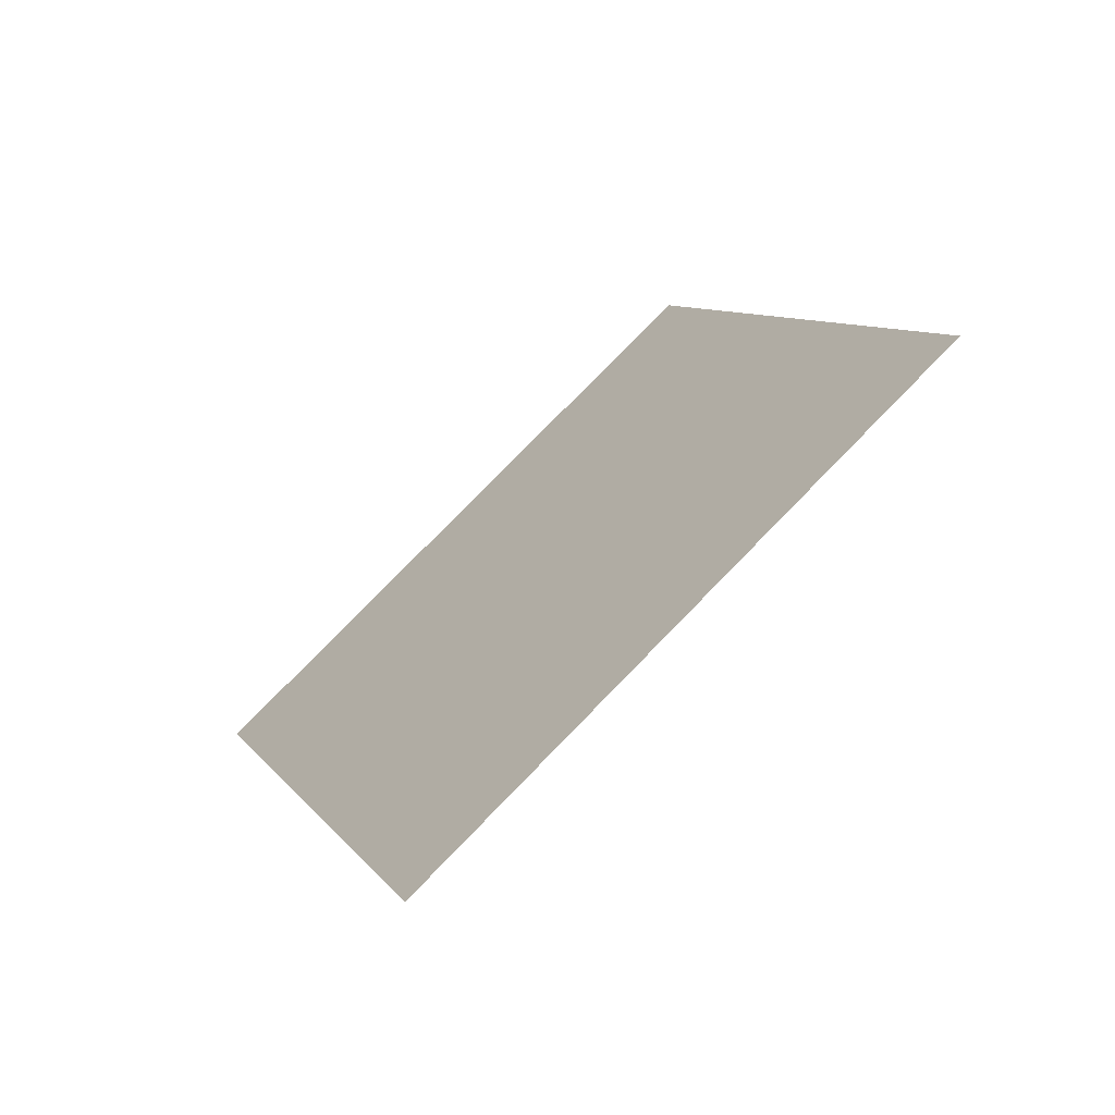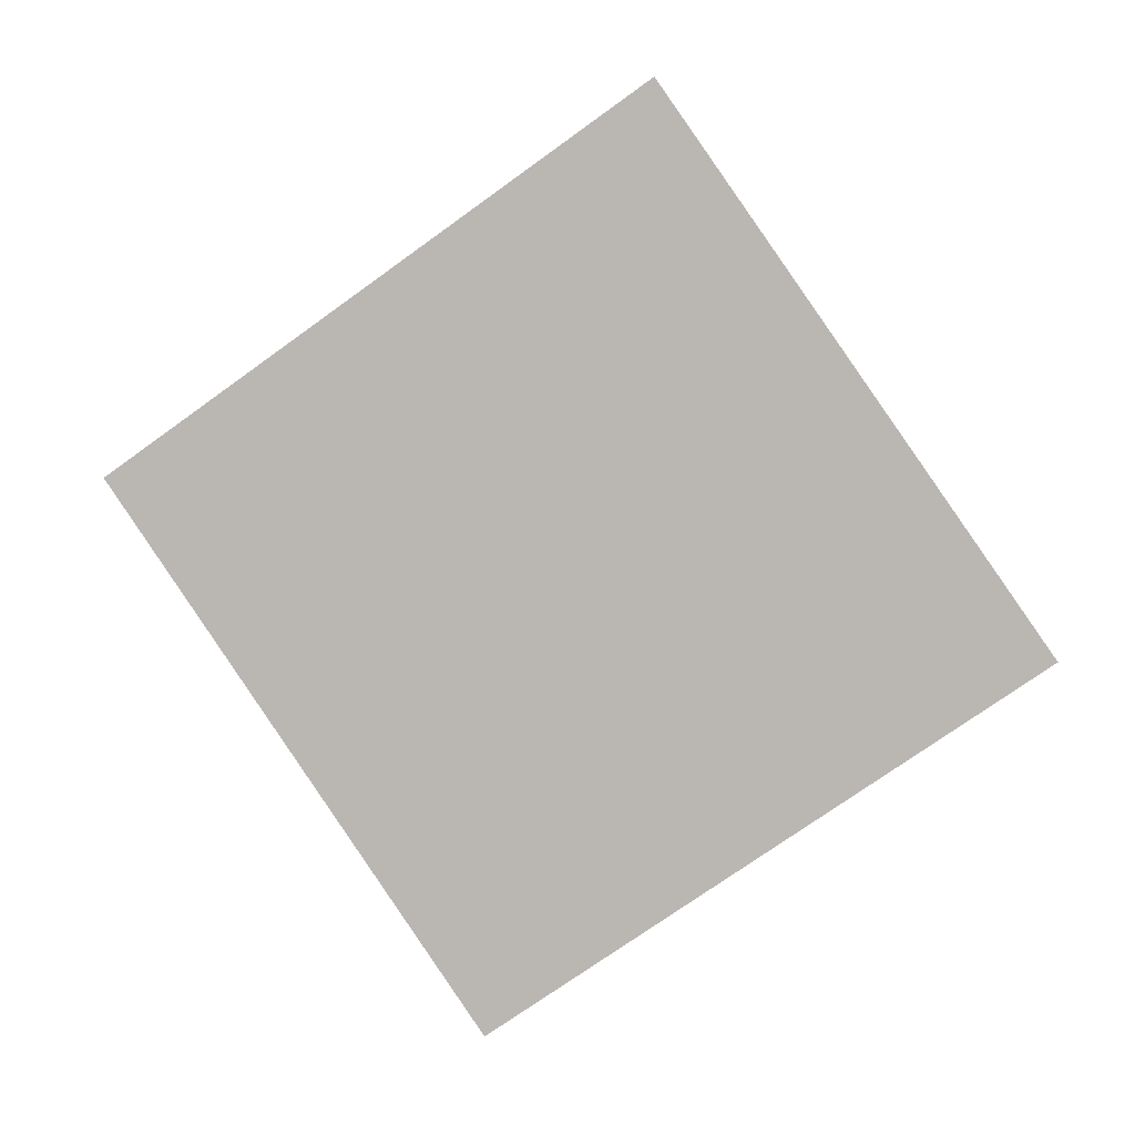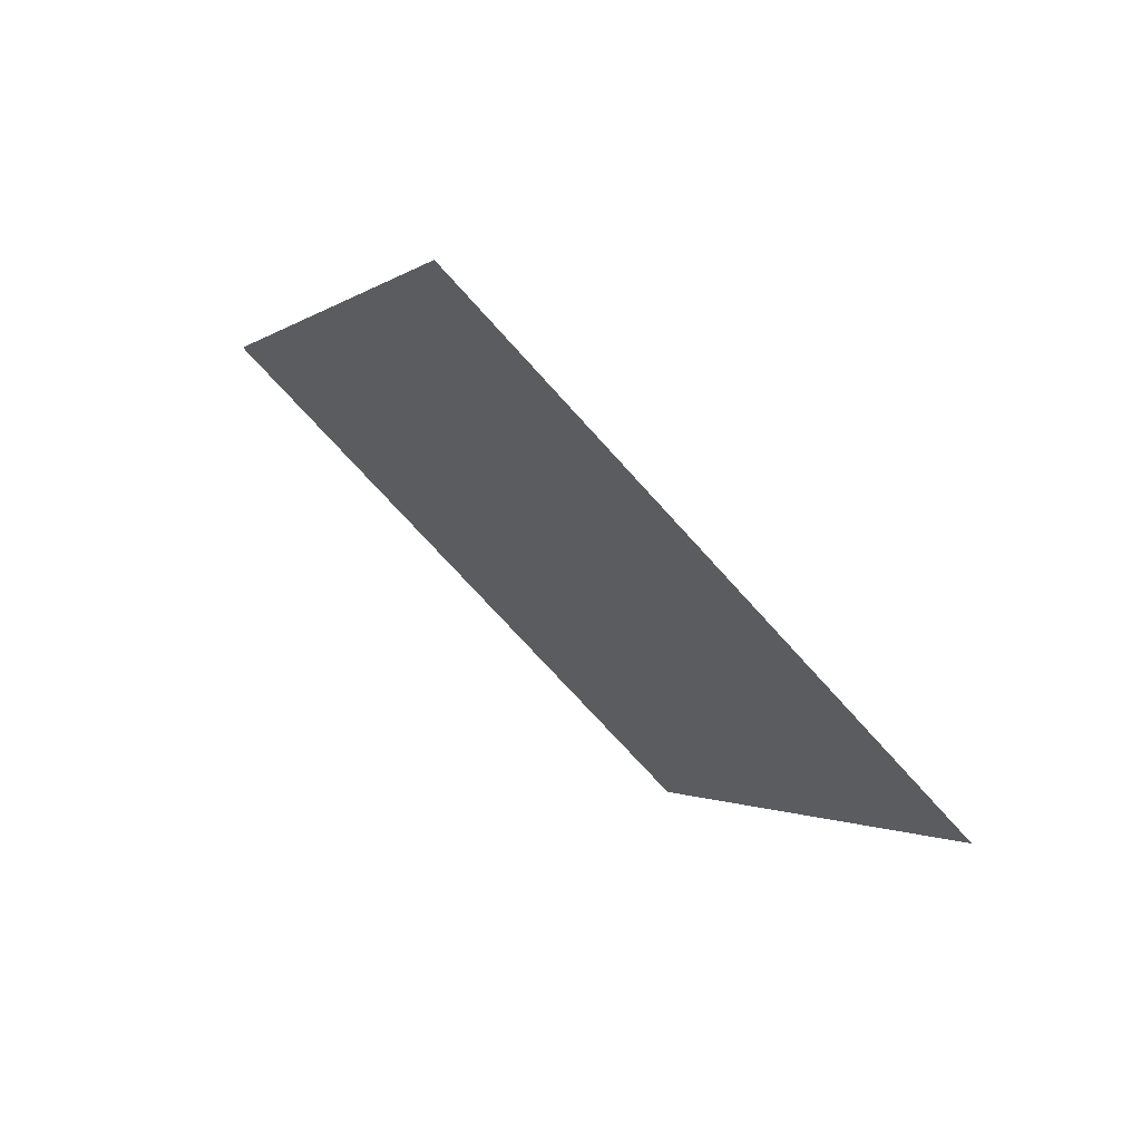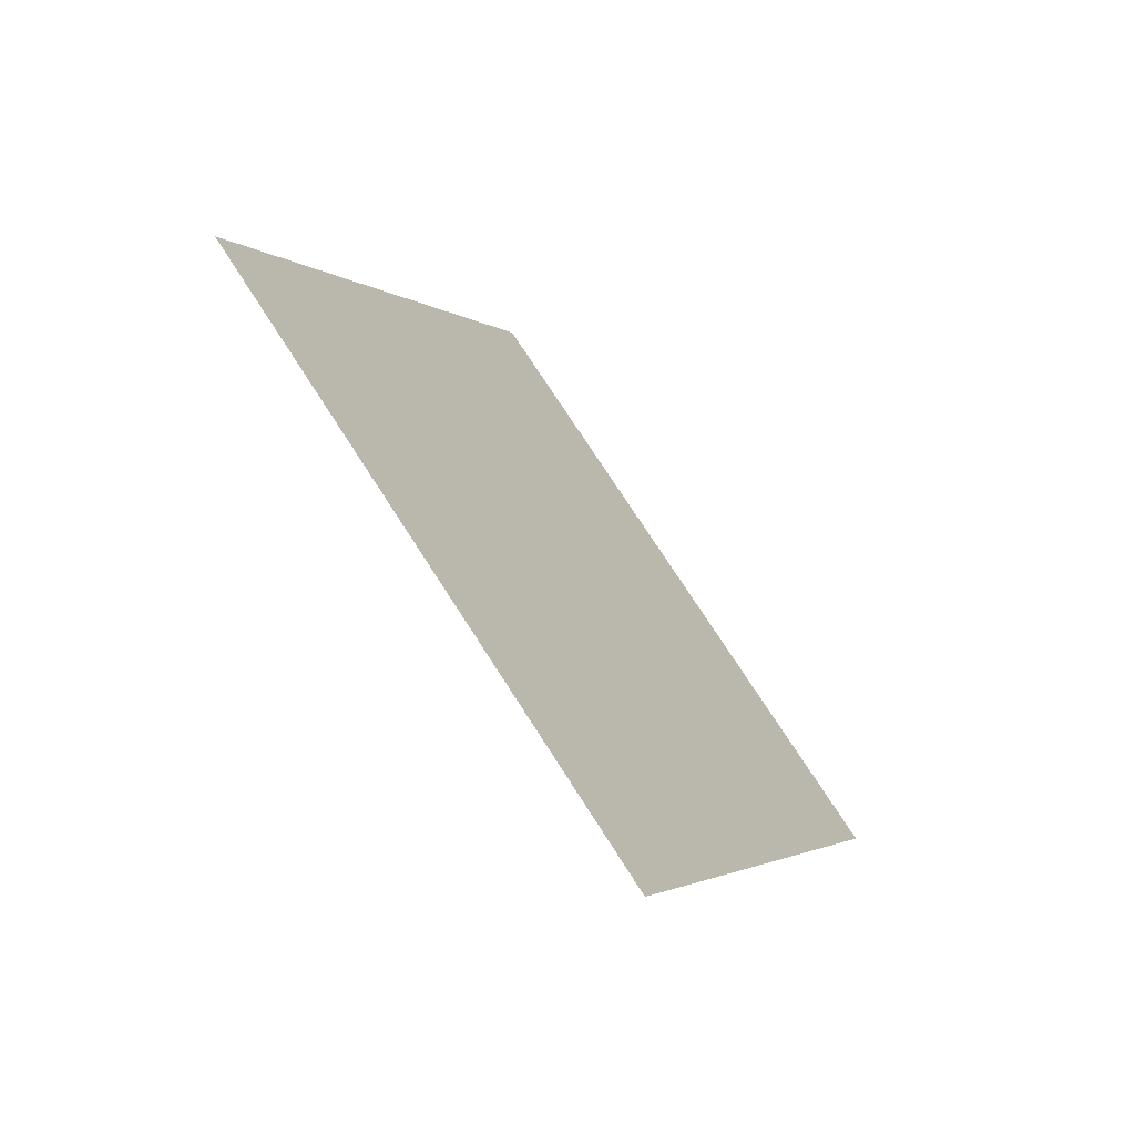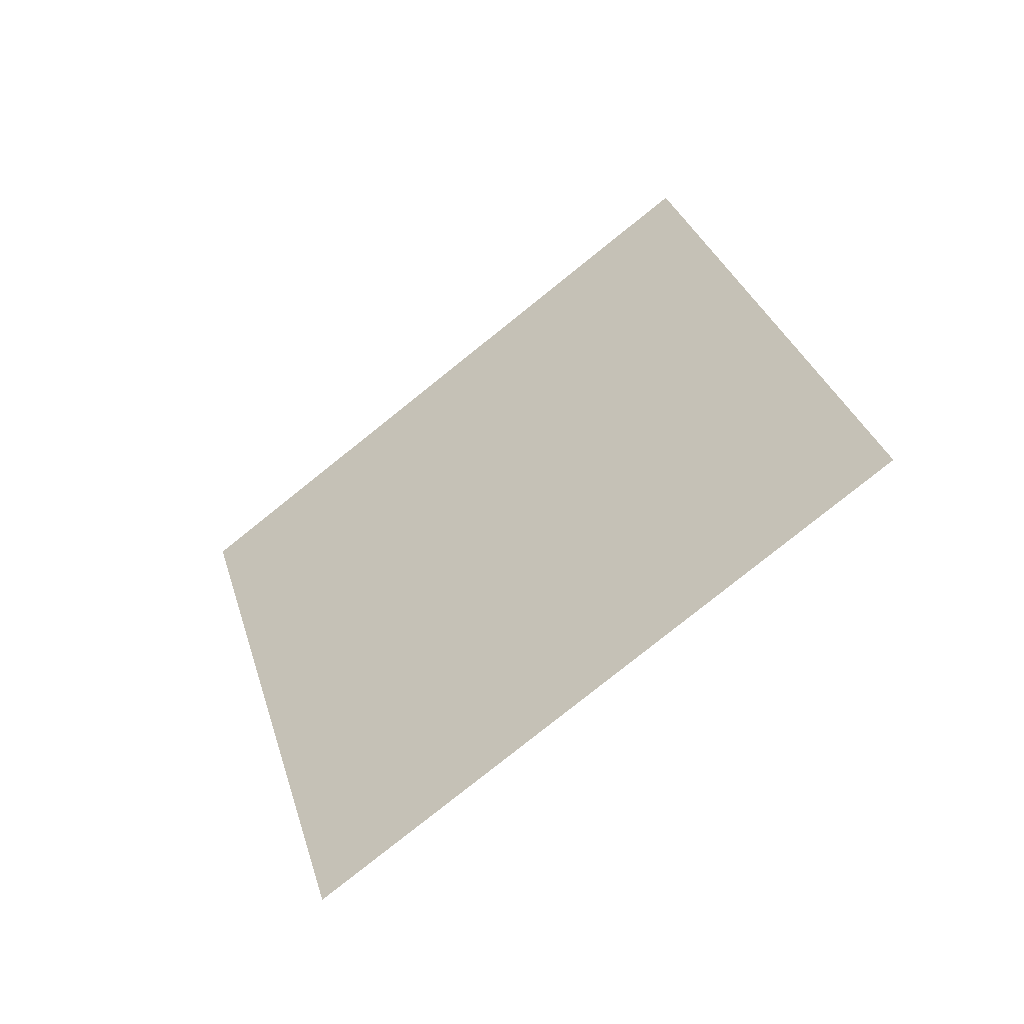
<metadata>
{"format":"obj","ext":"obj","renderer":"f3d","projection":"perspective","resolution":1024,"background":"white","views":[{"elev":60.1,"azim":120.6,"up":"+Y"},{"elev":-46.6,"azim":19.6,"up":"+Z"},{"elev":12.8,"azim":-126.1,"up":"+Y"},{"elev":11.9,"azim":-83.7,"up":"+Y"},{"elev":79.3,"azim":128.1,"up":"+Y"}]}
</metadata>
<code>
g TreeLeaves32
v 0.3876 -0.6208 0.5356
v -0.8182 -0.3314 0.208
v -0.3876 0.6208 -0.5356
v 0.8182 0.3314 -0.208
g TreeLeaves32_0
f 3 2 1
f 4 3 1

</code>
